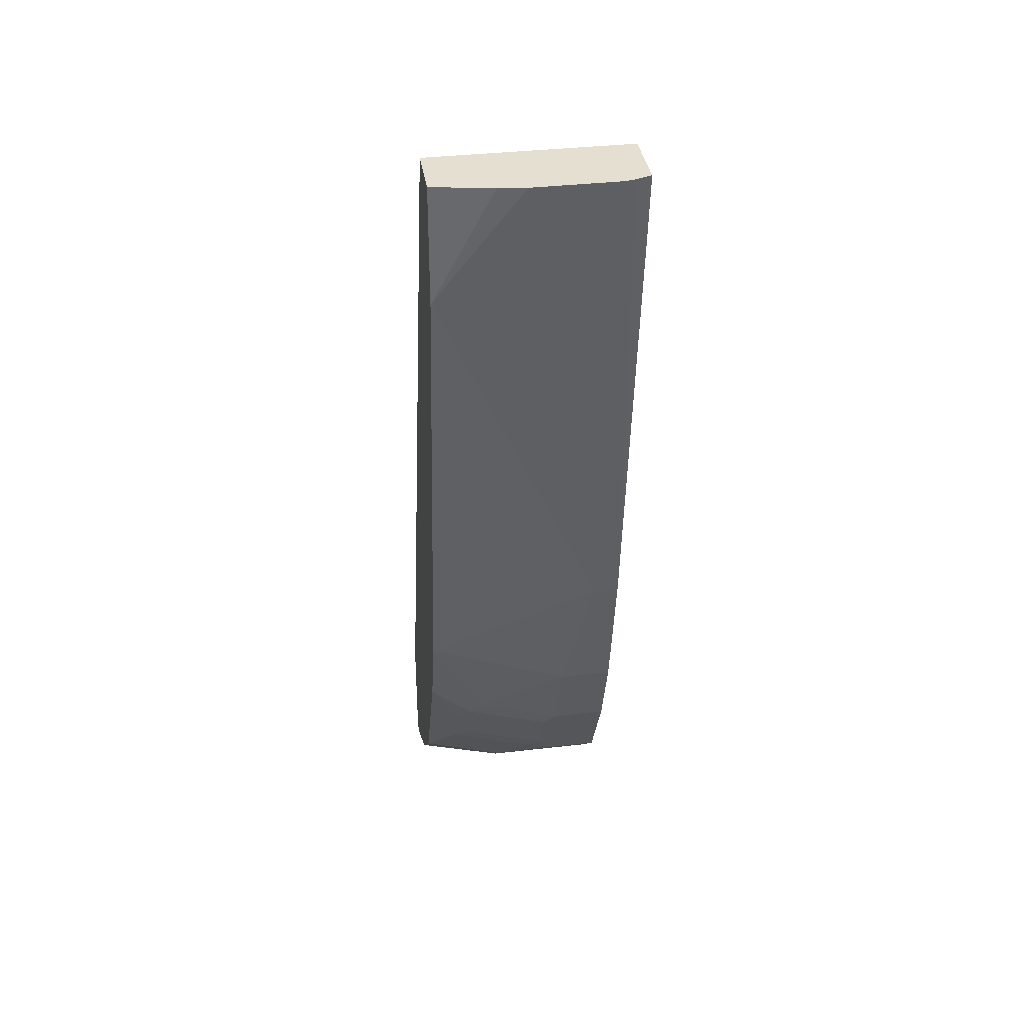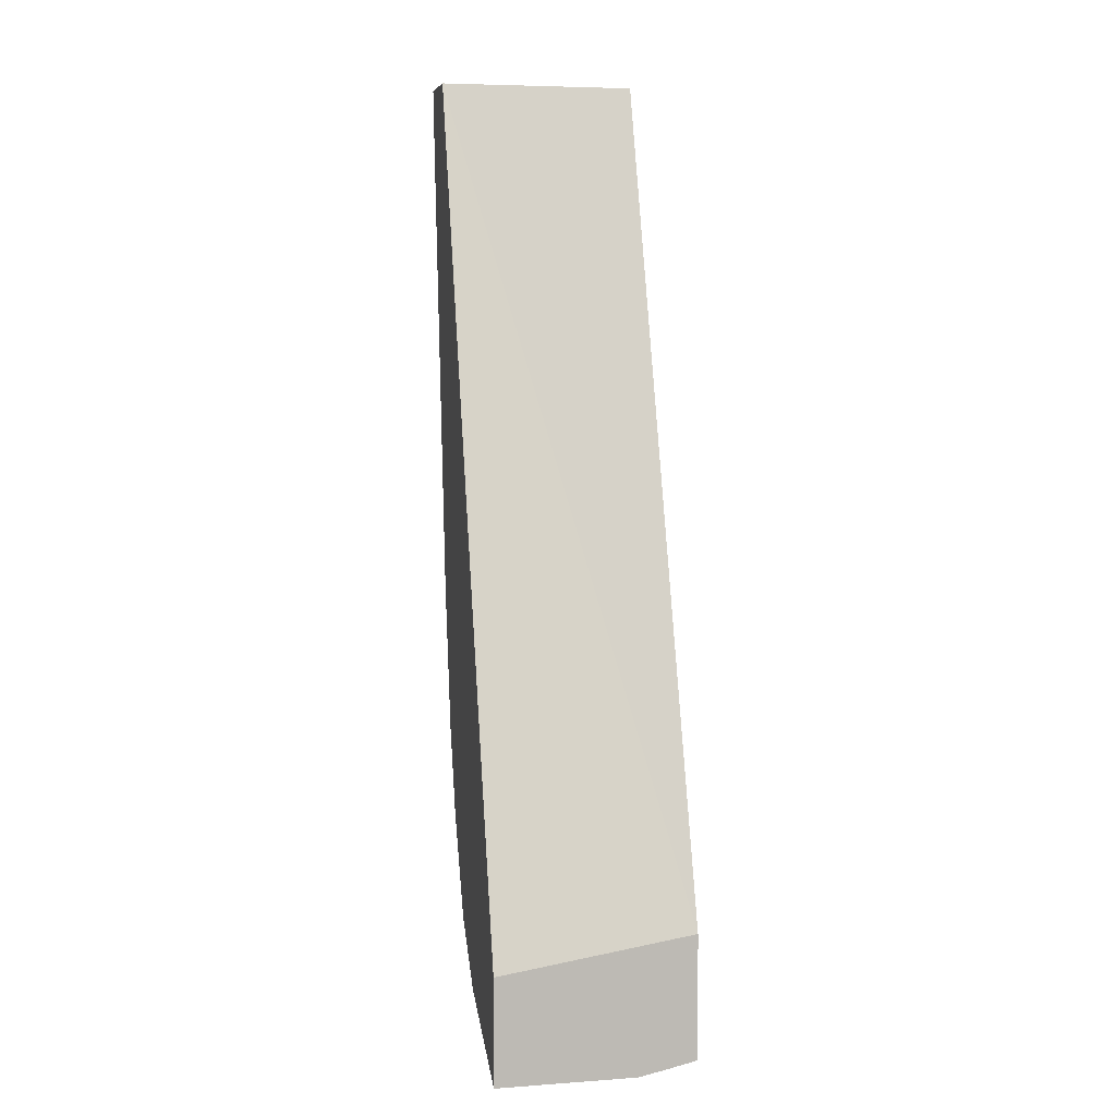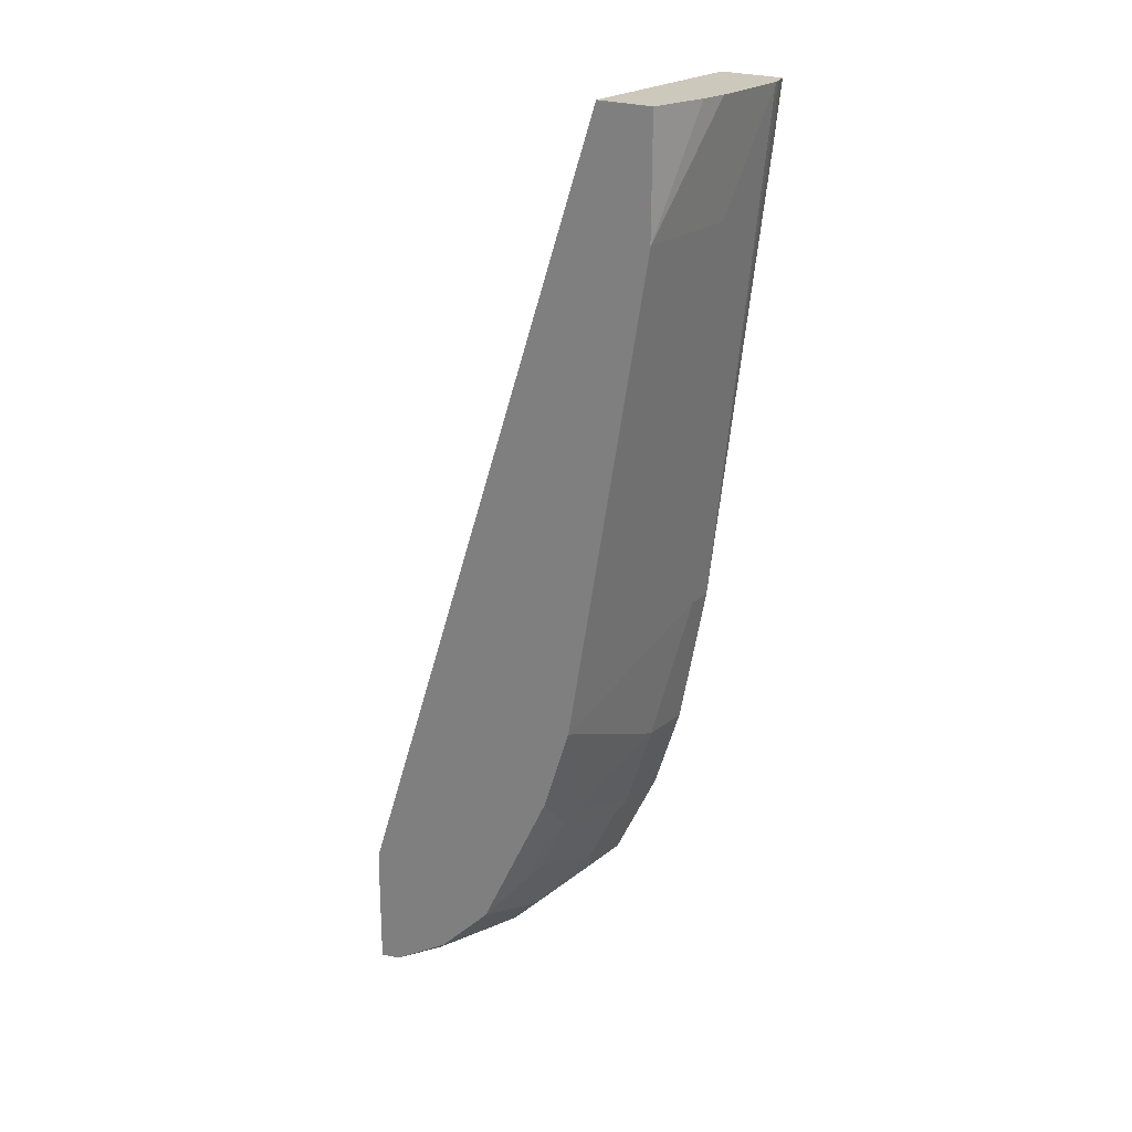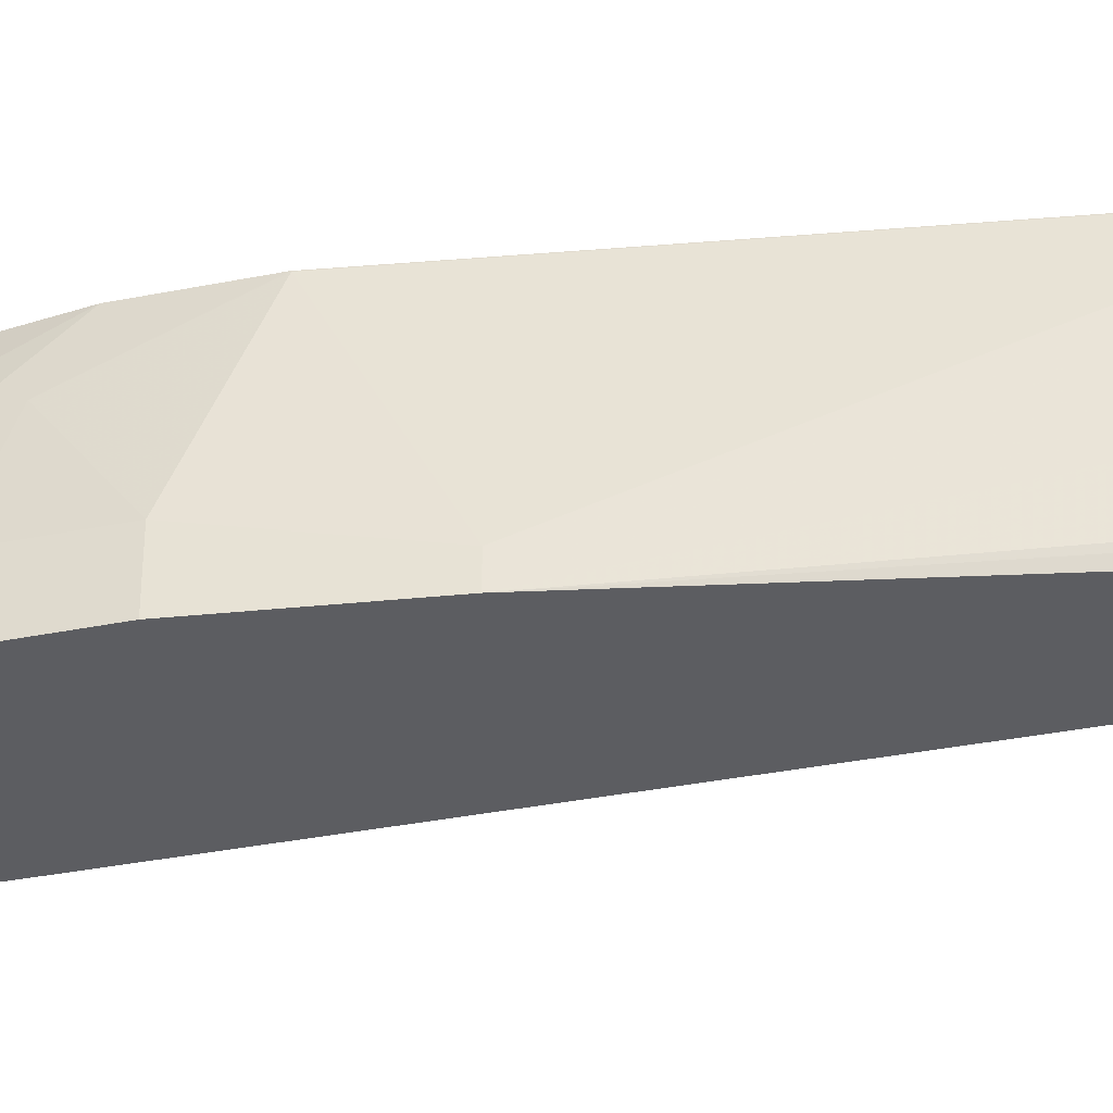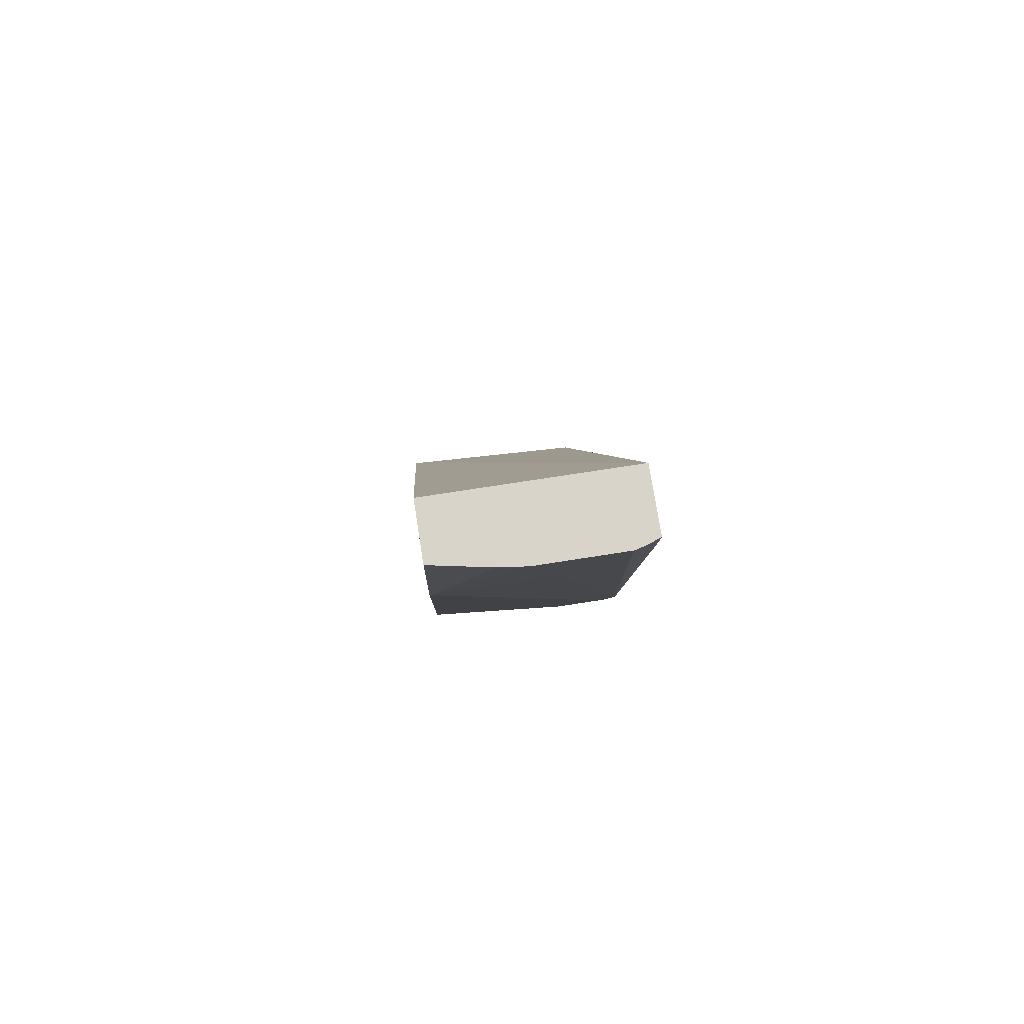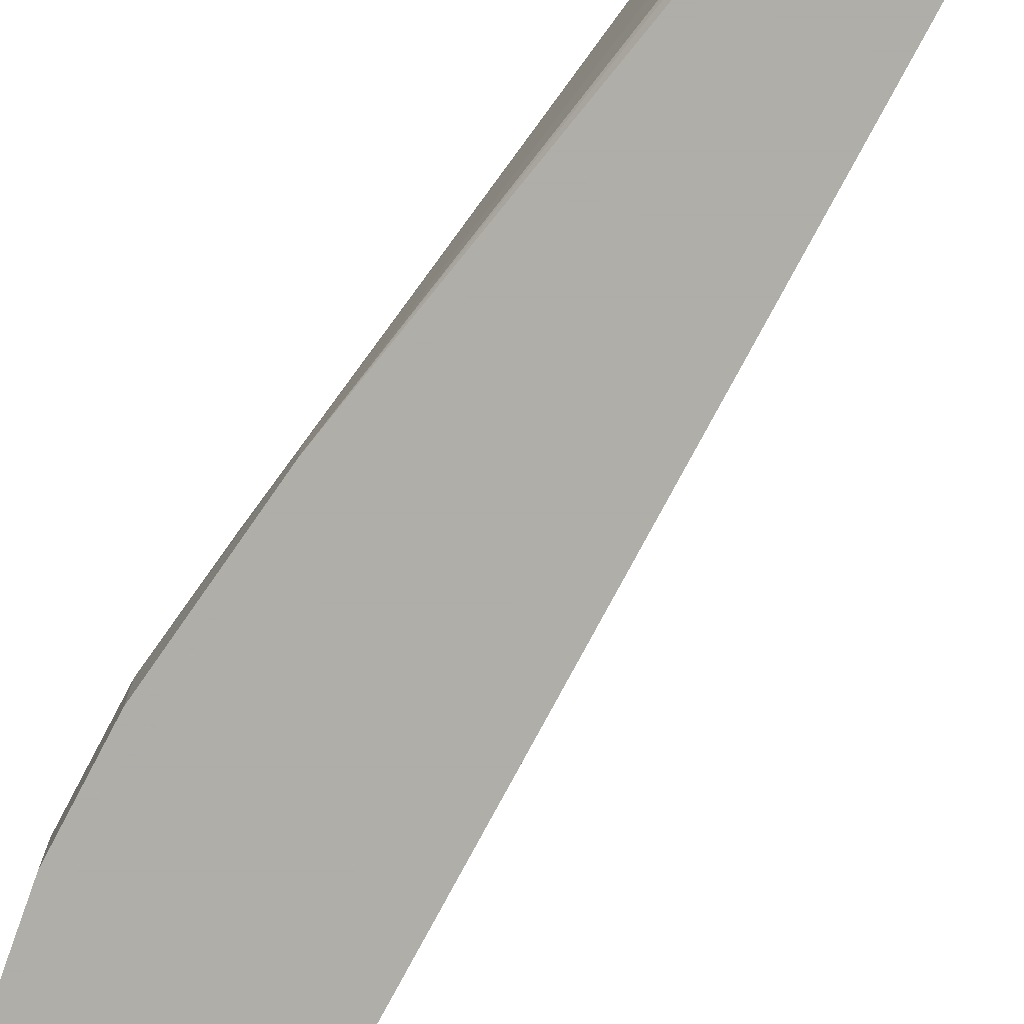
<metadata>
{"format":"obj","ext":"obj","renderer":"f3d","projection":"perspective","resolution":1024,"background":"white","views":[{"elev":36.6,"azim":-98.6,"up":"+Z"},{"elev":6.0,"azim":78.0,"up":"+Z"},{"elev":22.1,"azim":-143.9,"up":"+Z"},{"elev":-37.0,"azim":-93.9,"up":"+Y"},{"elev":74.9,"azim":-98.9,"up":"+Z"},{"elev":-77.5,"azim":-46.2,"up":"+Y"}]}
</metadata>
<code>
v -0.2295 -0.1593 -0.238
v -0.2278 -0.1658 -0.238
v -0.2295 -0.09958 -0.238
v -0.219 -0.1195 -0.3186
v -0.1792 -0.1764 -0.5974
v -0.2241 -0.1764 -0.238
v -0.219 -0.1764 -0.2816
v -0.2272 -0.08061 -0.238
v -0.219 -0.03984 -0.3186
v -0.1792 -0.1593 -0.5974
v -0.1593 -0.1764 -0.6969
v -0.1794 -0.1764 -0.238
v -0.2194 -0.03938 -0.238
v -0.219 -0.03938 -0.2988
v -0.2189 -0.03938 -0.3186
v -0.2188 -0.03938 -0.3191
v -0.1593 -0.03984 -0.6571
v -0.1593 -0.1394 -0.6969
v -0.1394 -0.1764 -0.7567
v -0.1792 -0.05975 -0.238
v 0.01431 -0.1764 -0.8291
v 0.01431 -0.03946 -0.8087
v -0.2171 -0.03938 -0.238
v -0.1591 -0.03938 -0.6576
v -0.1394 -0.07966 -0.7368
v -0.1394 -0.1394 -0.7567
v -0.1261 -0.1764 -0.7833
v -0.1792 -0.03941 -0.238
v 0.01431 -0.1764 -0.9033
v 0.01431 -0.03938 -0.8147
v -0.1792 -0.03938 -0.239
v -0.1394 -0.03938 -0.7169
v -0.1344 -0.06971 -0.7468
v -0.1344 -0.1294 -0.7667
v -0.1261 -0.1394 -0.7833
v -0.1062 -0.1764 -0.8231
v -0.02657 -0.1764 -0.8829
v 0.01431 -0.07966 -0.9033
v 0.01431 -0.03938 -0.8948
v -0.1392 -0.03938 -0.7172
v -0.1269 -0.05975 -0.7567
v -0.1145 -0.06971 -0.7866
v -0.1145 -0.1294 -0.8065
v -0.1062 -0.1394 -0.8231
v -0.08631 -0.1764 -0.843
v -0.02657 -0.05975 -0.8829
v -0.06638 -0.1764 -0.8629
v -8.58e-06 -0.05975 -0.8961
v 0.01431 -0.05975 -0.8993
v -0.01328 -0.05975 -0.8895
v -0.00199 -0.03938 -0.8913
v -0.1062 -0.03938 -0.7833
v -0.1071 -0.05975 -0.7965
v -0.1071 -0.1195 -0.8164
v -0.08631 -0.09958 -0.843
v -0.00261 -0.03938 -0.8909
v -0.002491 -0.03984 -0.8911
v -0.06638 -0.09958 -0.8629
v -0.04648 -0.03938 -0.8629
v -0.0928 -0.03938 -0.8101
v -0.08631 -0.03938 -0.8231
f 29 37 46
f 27 44 36
f 34 44 35
f 27 35 44
f 29 46 38
f 32 40 33
f 34 43 44
f 33 41 42
f 33 42 34
f 34 42 43
f 26 34 35
f 33 40 41
f 25 34 26
f 20 22 28
f 25 32 33
f 24 32 25
f 23 28 31
f 22 31 28
f 22 30 31
f 21 30 22
f 21 39 30
f 21 49 39
f 21 38 49
f 21 29 38
f 19 35 27
f 36 44 55
f 25 33 34
f 36 55 45
f 55 59 58
f 37 58 46
f 19 26 35
f 55 61 59
f 54 61 55
f 53 61 54
f 53 60 61
f 52 60 53
f 51 57 56
f 48 51 49
f 48 57 51
f 48 50 57
f 46 59 56
f 46 58 59
f 46 57 50
f 46 56 57
f 45 58 47
f 45 55 58
f 44 54 55
f 43 54 44
f 42 54 43
f 42 53 54
f 41 53 42
f 40 53 41
f 40 52 53
f 39 49 51
f 38 50 48
f 38 46 50
f 38 48 49
f 37 47 58
f 18 25 26
f 17 24 25
f 1 6 12
f 5 29 21
f 5 37 29
f 5 47 37
f 5 45 47
f 5 36 45
f 5 27 36
f 5 19 27
f 5 11 19
f 5 18 11
f 5 10 18
f 4 9 10
f 3 8 9
f 2 7 6
f 2 5 7
f 1 5 2
f 1 4 5
f 1 9 4
f 1 3 9
f 1 8 3
f 1 13 8
f 1 23 13
f 1 28 23
f 1 20 28
f 1 12 20
f 1 2 6
f 5 21 12
f 5 12 6
f 4 10 5
f 8 13 9
f 13 15 14
f 5 6 7
f 13 16 15
f 13 24 16
f 13 32 24
f 13 40 32
f 13 52 40
f 13 60 52
f 13 61 60
f 13 59 61
f 13 56 59
f 13 51 56
f 13 39 51
f 13 30 39
f 17 25 18
f 13 23 31
f 13 31 30
f 9 14 15
f 9 15 16
f 9 16 24
f 9 24 17
f 9 17 10
f 9 13 14
f 11 18 26
f 11 26 19
f 12 21 22
f 12 22 20
f 10 17 18

</code>
